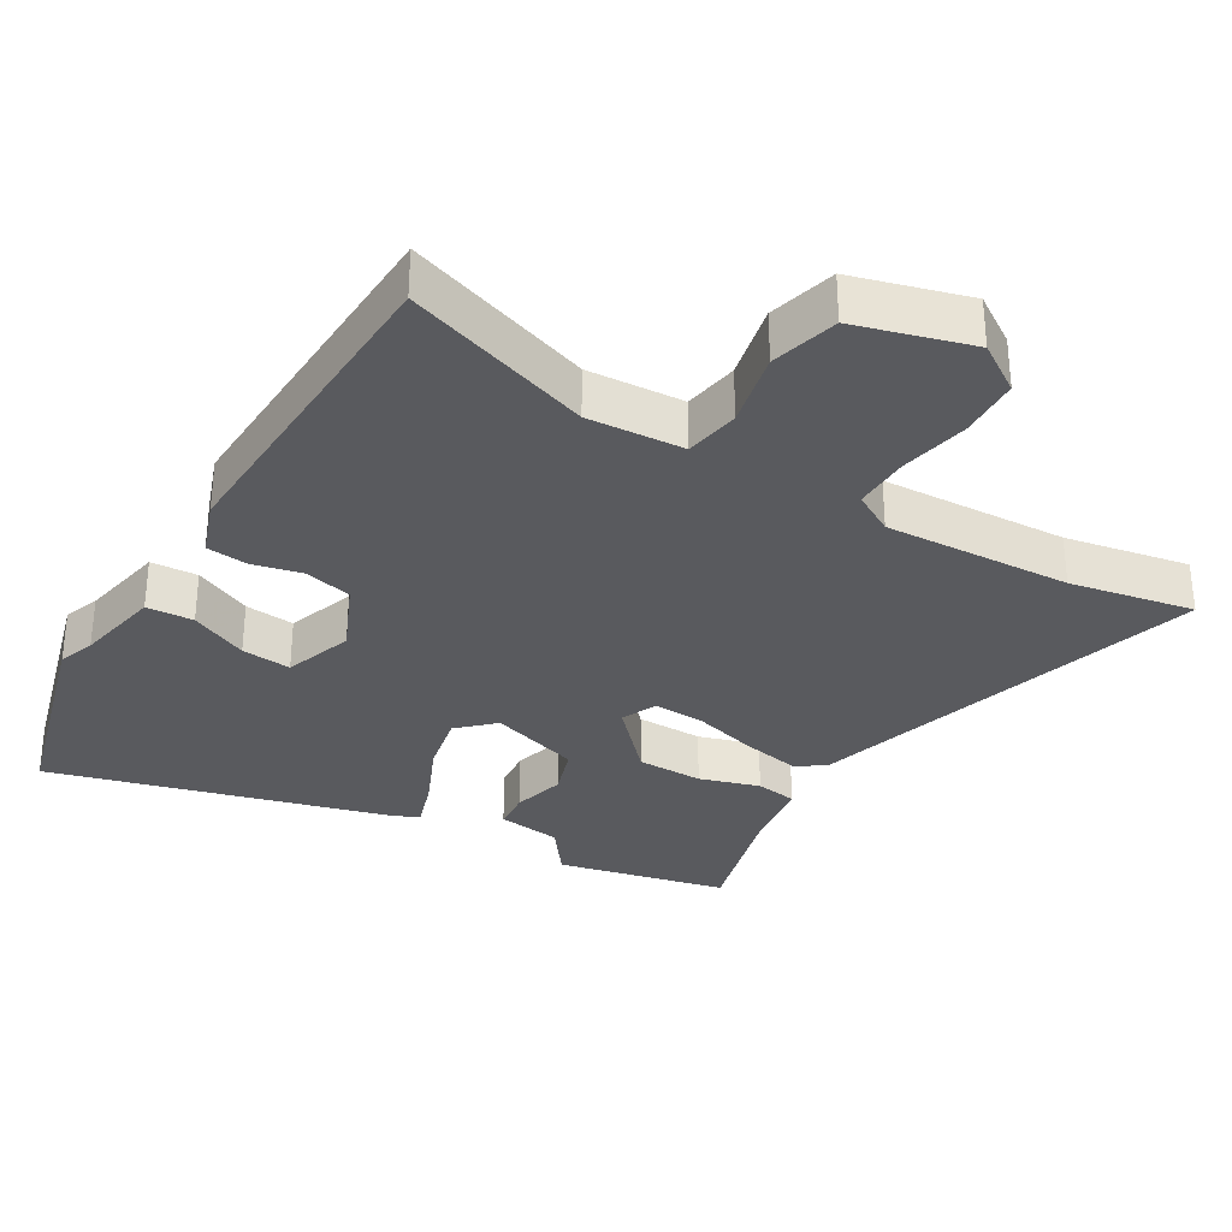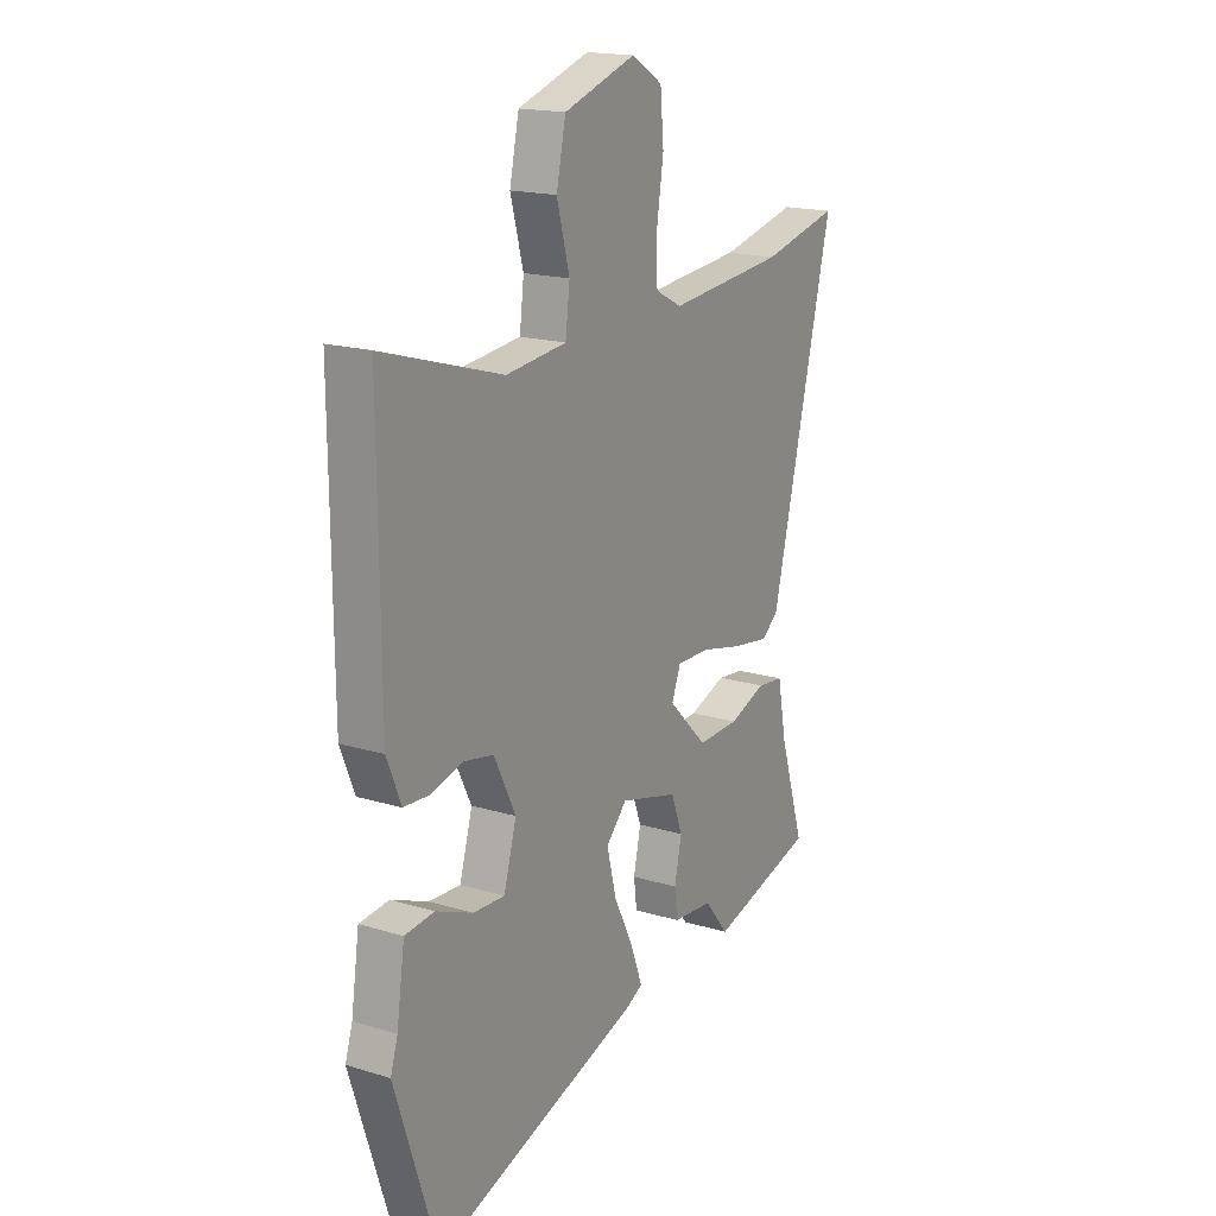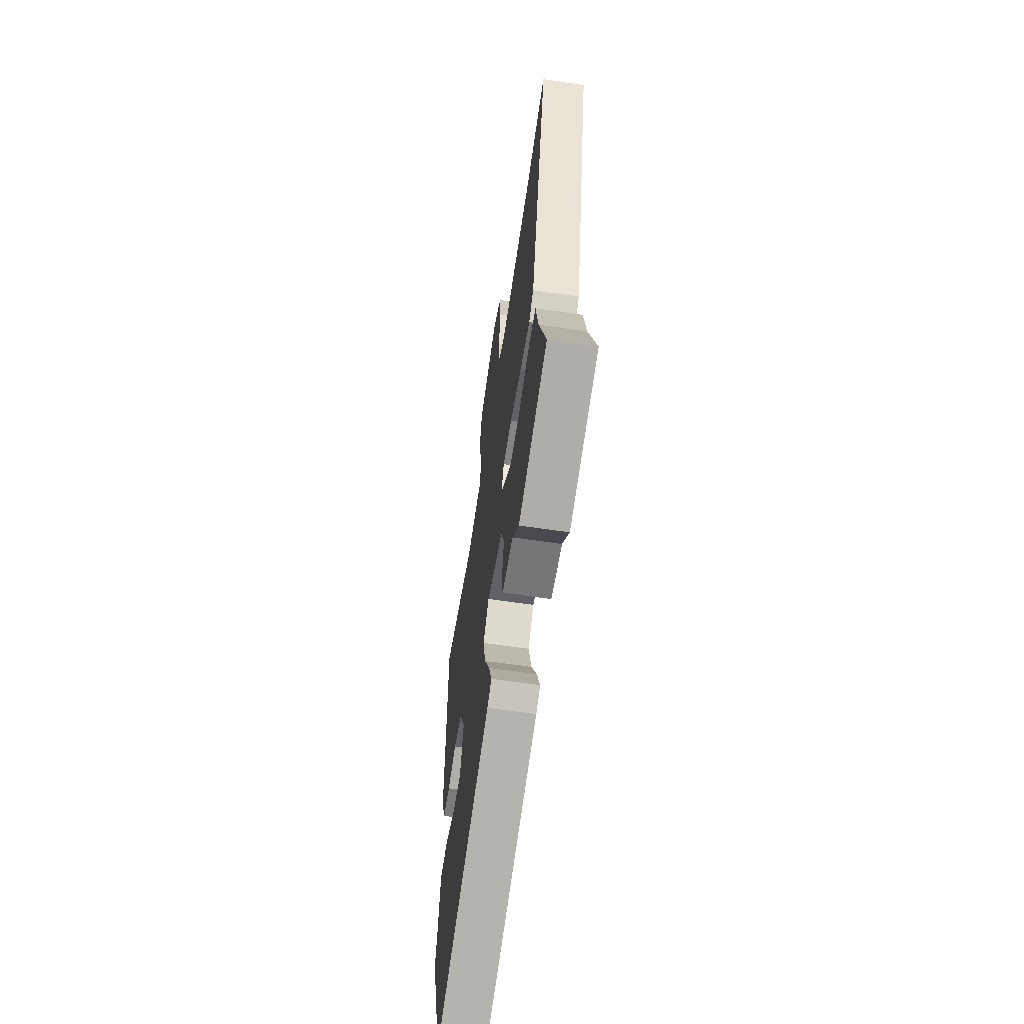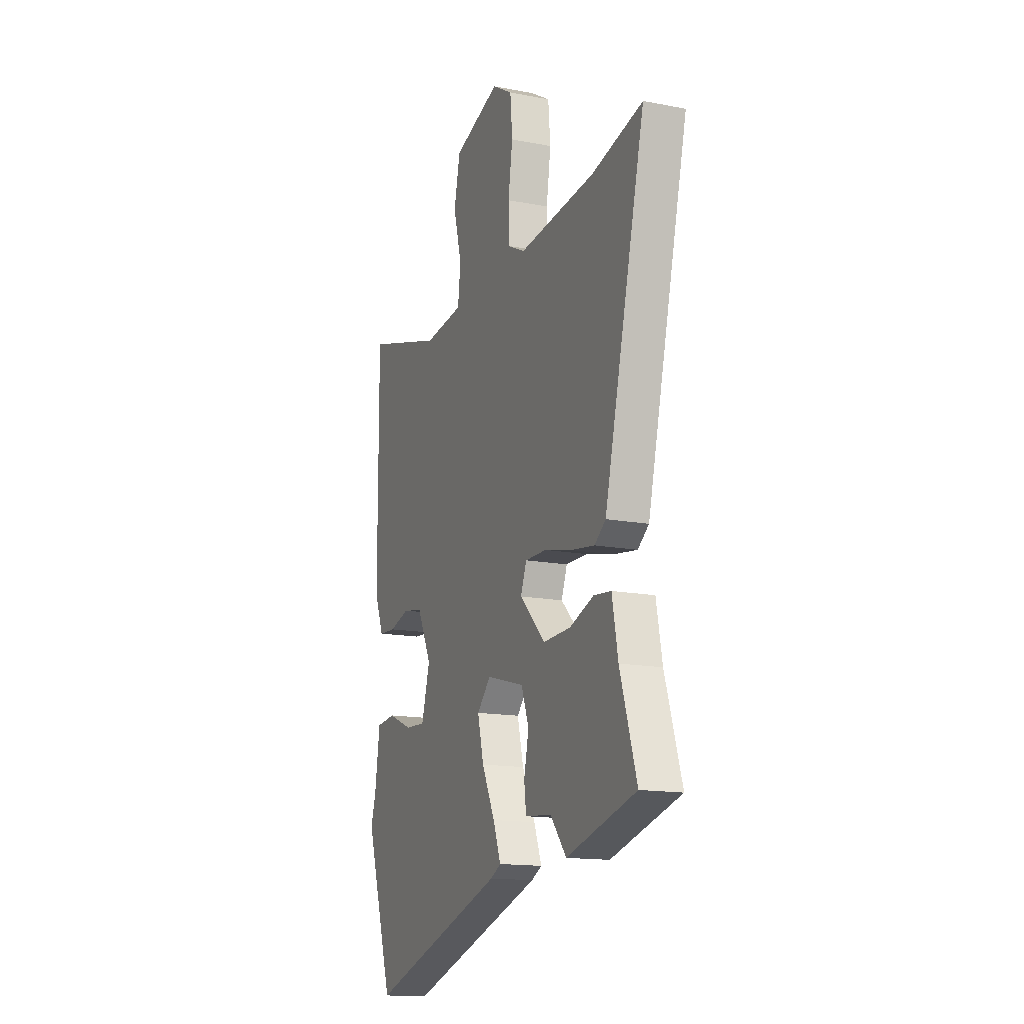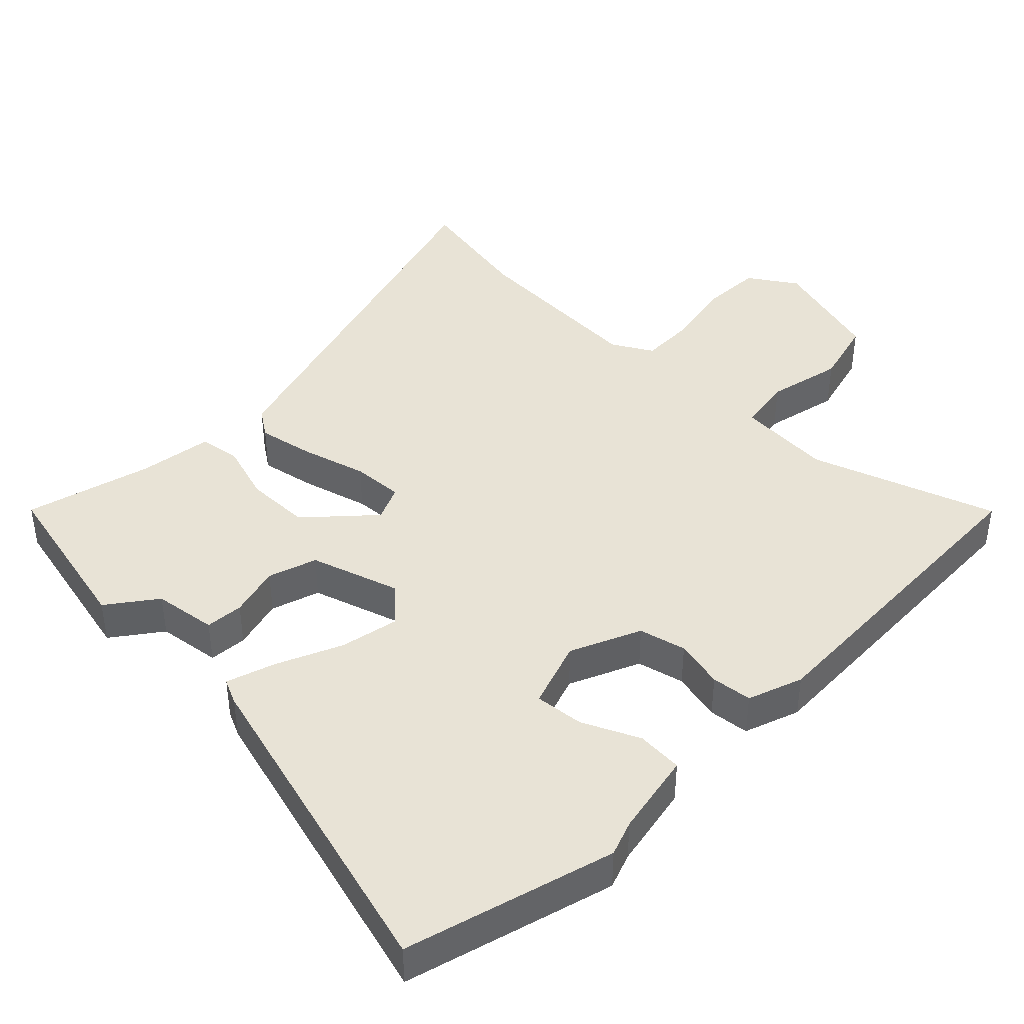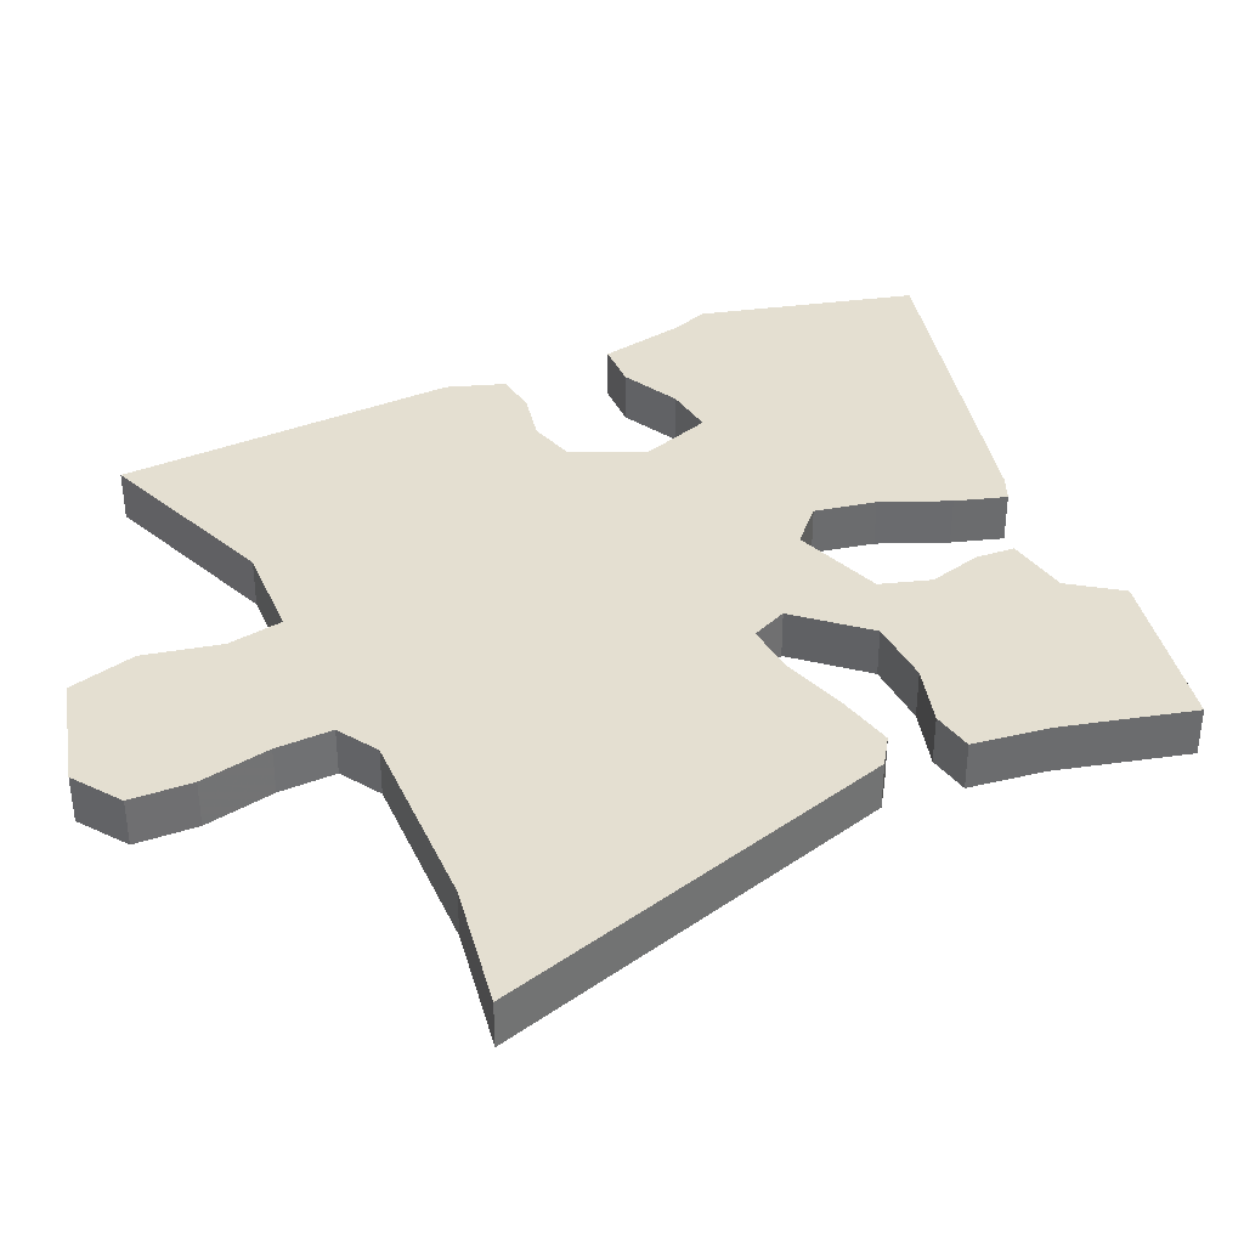
<metadata>
{"format":"obj","ext":"obj","renderer":"f3d","projection":"perspective","resolution":1024,"background":"white","views":[{"elev":-31.8,"azim":-33.2,"up":"+Y"},{"elev":17.8,"azim":-59.2,"up":"+Z"},{"elev":-62.2,"azim":81.4,"up":"+Z"},{"elev":-15.1,"azim":67.7,"up":"+Z"},{"elev":41.9,"azim":-138.0,"up":"+Y"},{"elev":36.8,"azim":62.1,"up":"+Y"}]}
</metadata>
<code>
v -0.435 0.07 -0.699
v -0.535 0.07 -0.391
v -0.518 0.07 -0.337
v -0.499 0.07 -0.21
v -0.43 0.07 -0.203
v -0.343 0.07 -0.239
v -0.269 0.07 -0.243
v -0.239 0.07 -0.14
v -0.29 0.07 -0.037
v -0.361 0.07 -0.023
v -0.434 0.07 -0.043
v -0.495 0.07 -0.039
v -0.528 0.07 0.042
v -0.531 0.07 0.54
v -0.25 0.07 0.456
v -0.108 0.07 0.471
v -0.098 0.07 0.553
v -0.128 0.07 0.664
v -0.106 0.07 0.765
v 0.062 0.07 0.82
v 0.135 0.07 0.776
v 0.143 0.07 0.686
v 0.127 0.07 0.582
v 0.129 0.07 0.499
v 0.191 0.07 0.467
v 0.467 0.07 0.492
v 0.649 0.07 0.534
v 0.502 0.07 -0.065
v 0.462 0.07 -0.095
v 0.376 0.07 -0.082
v 0.278 0.07 -0.059
v 0.201 0.07 -0.058
v 0.18 0.07 -0.112
v 0.272 0.07 -0.203
v 0.37 0.07 -0.2
v 0.457 0.07 -0.169
v 0.519 0.07 -0.176
v 0.54 0.07 -0.286
v 0.599 0.07 -0.473
v 0.351 0.07 -0.54
v 0.294 0.07 -0.47
v 0.199 0.07 -0.461
v 0.192 0.07 -0.404
v 0.209 0.07 -0.326
v 0.182 0.07 -0.254
v 0.046 0.07 -0.217
v -0.003 0.07 -0.268
v 0.019 0.07 -0.356
v 0.066 0.07 -0.451
v 0.093 0.07 -0.523
v 0.056 0.07 -0.542
v -0.435 0 -0.699
v -0.535 0 -0.391
v -0.518 0 -0.337
v -0.499 0 -0.21
v -0.43 0 -0.203
v -0.343 0 -0.239
v -0.269 0 -0.243
v -0.239 0 -0.14
v -0.29 0 -0.037
v -0.361 0 -0.023
v -0.434 0 -0.043
v -0.495 0 -0.039
v -0.528 0 0.042
v -0.531 0 0.54
v -0.25 0 0.456
v -0.108 0 0.471
v -0.098 0 0.553
v -0.128 0 0.664
v -0.106 0 0.765
v 0.062 0 0.82
v 0.135 0 0.776
v 0.143 0 0.686
v 0.127 0 0.582
v 0.129 0 0.499
v 0.191 0 0.467
v 0.467 0 0.492
v 0.649 0 0.534
v 0.502 0 -0.065
v 0.462 0 -0.095
v 0.376 0 -0.082
v 0.278 0 -0.059
v 0.201 0 -0.058
v 0.18 0 -0.112
v 0.272 0 -0.203
v 0.37 0 -0.2
v 0.457 0 -0.169
v 0.519 0 -0.176
v 0.54 0 -0.286
v 0.599 0 -0.473
v 0.351 0 -0.54
v 0.294 0 -0.47
v 0.199 0 -0.461
v 0.192 0 -0.404
v 0.209 0 -0.326
v 0.182 0 -0.254
v 0.046 0 -0.217
v -0.003 0 -0.268
v 0.019 0 -0.356
v 0.066 0 -0.451
v 0.093 0 -0.523
v 0.056 0 -0.542
f 1 2 3
f 51 1 3
f 50 51 3
f 49 50 3
f 48 49 3
f 47 48 3
f 46 47 3
f 41 42 43 44
f 41 44 45
f 40 41 45
f 39 40 45
f 38 39 45
f 35 36 37 38
f 38 45 46
f 35 38 46
f 34 35 46
f 29 30 31
f 28 29 31
f 27 28 31
f 26 27 31
f 25 26 31 32
f 24 25 32 33
f 21 22 23
f 20 21 23
f 19 20 23
f 18 19 23
f 17 18 23
f 16 17 23 24
f 13 14 15
f 12 13 15
f 11 12 15
f 10 11 15
f 9 10 15 16
f 16 24 33
f 9 16 33
f 8 9 33
f 3 4 5 6
f 3 6 7
f 46 3 7
f 8 33 34 46
f 7 8 46
f 54 53 52
f 54 52 102
f 54 102 101
f 54 101 100
f 54 100 99
f 54 99 98
f 54 98 97
f 95 94 93 92
f 96 95 92
f 96 92 91
f 96 91 90
f 96 90 89
f 89 88 87 86
f 97 96 89
f 97 89 86
f 97 86 85
f 82 81 80
f 82 80 79
f 82 79 78
f 82 78 77
f 83 82 77 76
f 84 83 76 75
f 74 73 72
f 74 72 71
f 74 71 70
f 74 70 69
f 74 69 68
f 75 74 68 67
f 66 65 64
f 66 64 63
f 66 63 62
f 66 62 61
f 67 66 61 60
f 84 75 67
f 84 67 60
f 84 60 59
f 57 56 55 54
f 58 57 54
f 58 54 97
f 97 85 84 59
f 97 59 58
f 1 52 53 2
f 2 53 54 3
f 3 54 55 4
f 4 55 56 5
f 5 56 57 6
f 6 57 58 7
f 7 58 59 8
f 8 59 60 9
f 9 60 61 10
f 10 61 62 11
f 11 62 63 12
f 12 63 64 13
f 13 64 65 14
f 14 65 66 15
f 15 66 67 16
f 16 67 68 17
f 17 68 69 18
f 18 69 70 19
f 19 70 71 20
f 20 71 72 21
f 21 72 73 22
f 22 73 74 23
f 23 74 75 24
f 24 75 76 25
f 25 76 77 26
f 26 77 78 27
f 27 78 79 28
f 28 79 80 29
f 29 80 81 30
f 30 81 82 31
f 31 82 83 32
f 32 83 84 33
f 33 84 85 34
f 34 85 86 35
f 35 86 87 36
f 36 87 88 37
f 37 88 89 38
f 38 89 90 39
f 39 90 91 40
f 40 91 92 41
f 41 92 93 42
f 42 93 94 43
f 43 94 95 44
f 44 95 96 45
f 45 96 97 46
f 46 97 98 47
f 47 98 99 48
f 48 99 100 49
f 49 100 101 50
f 50 101 102 51
f 51 102 52 1

</code>
